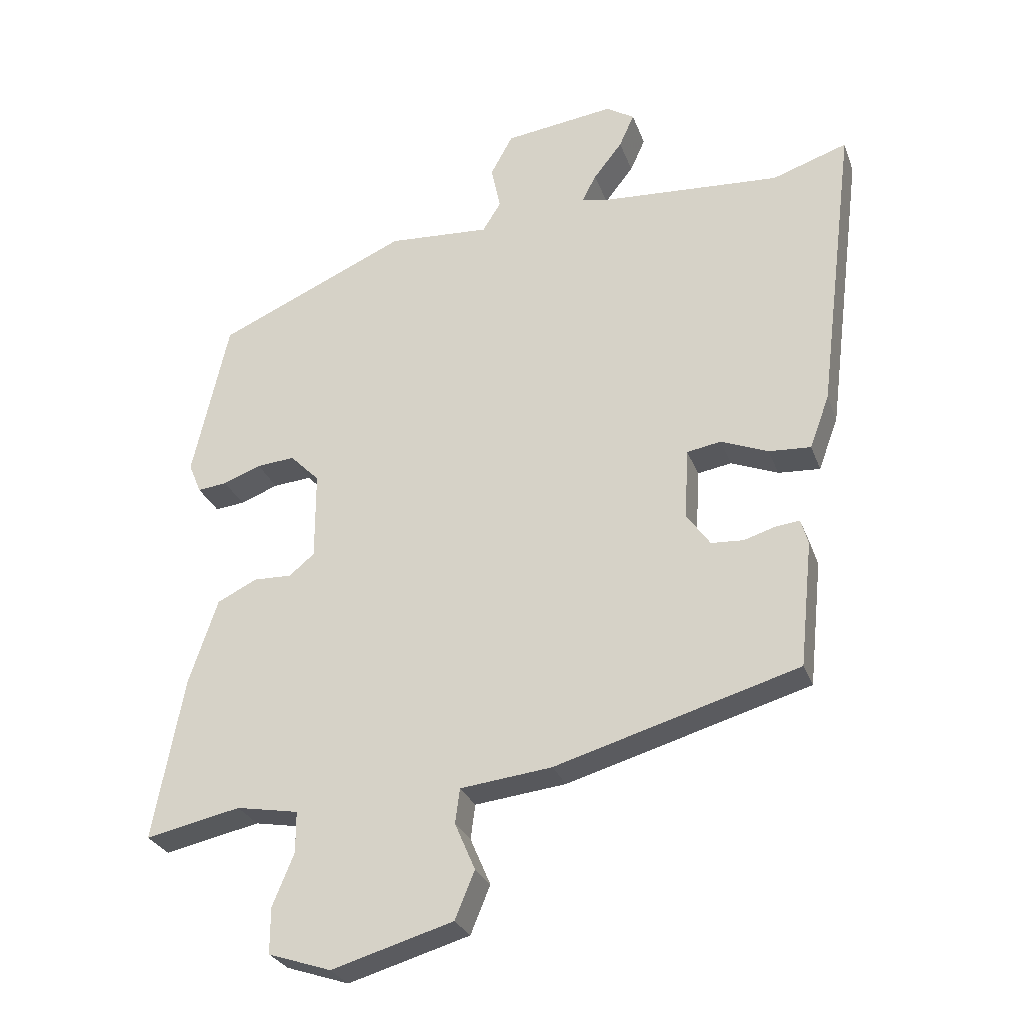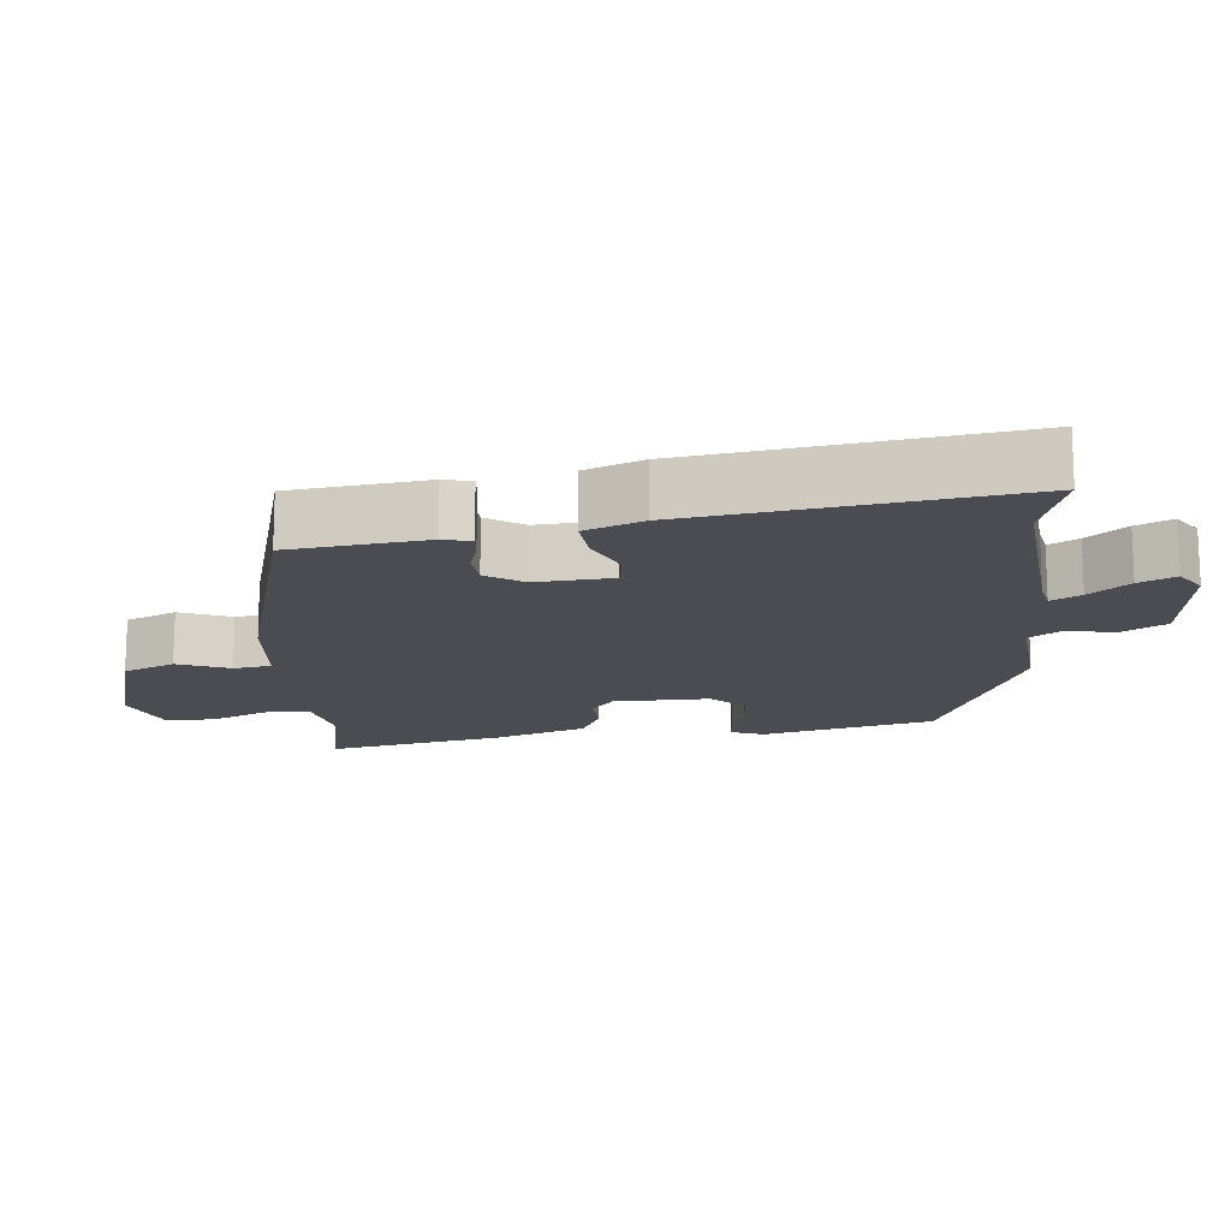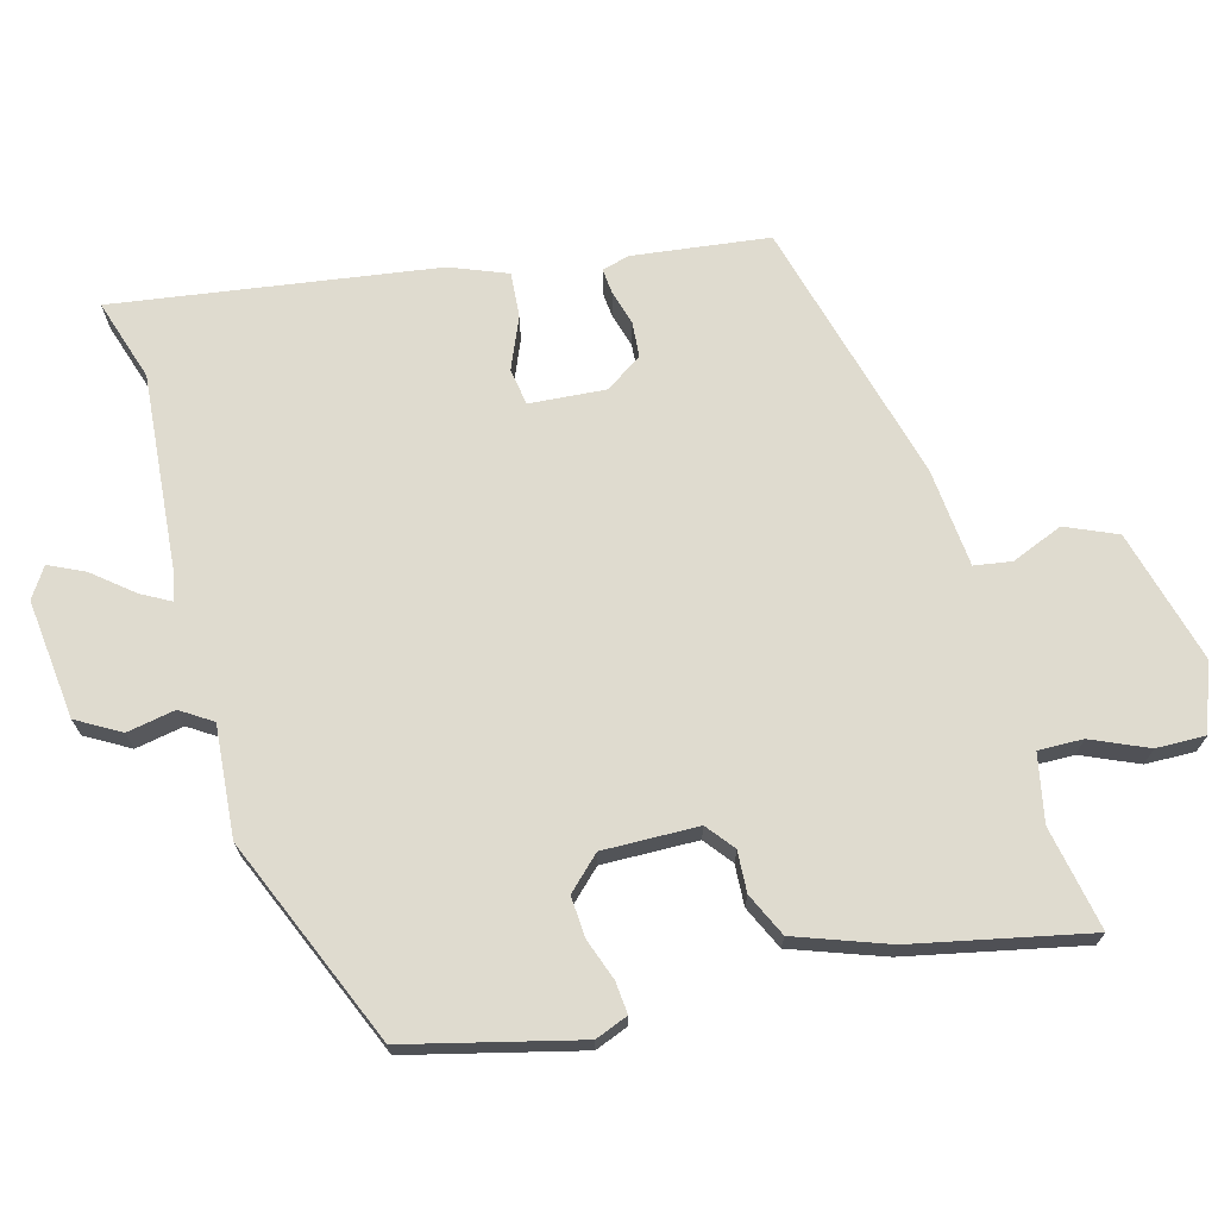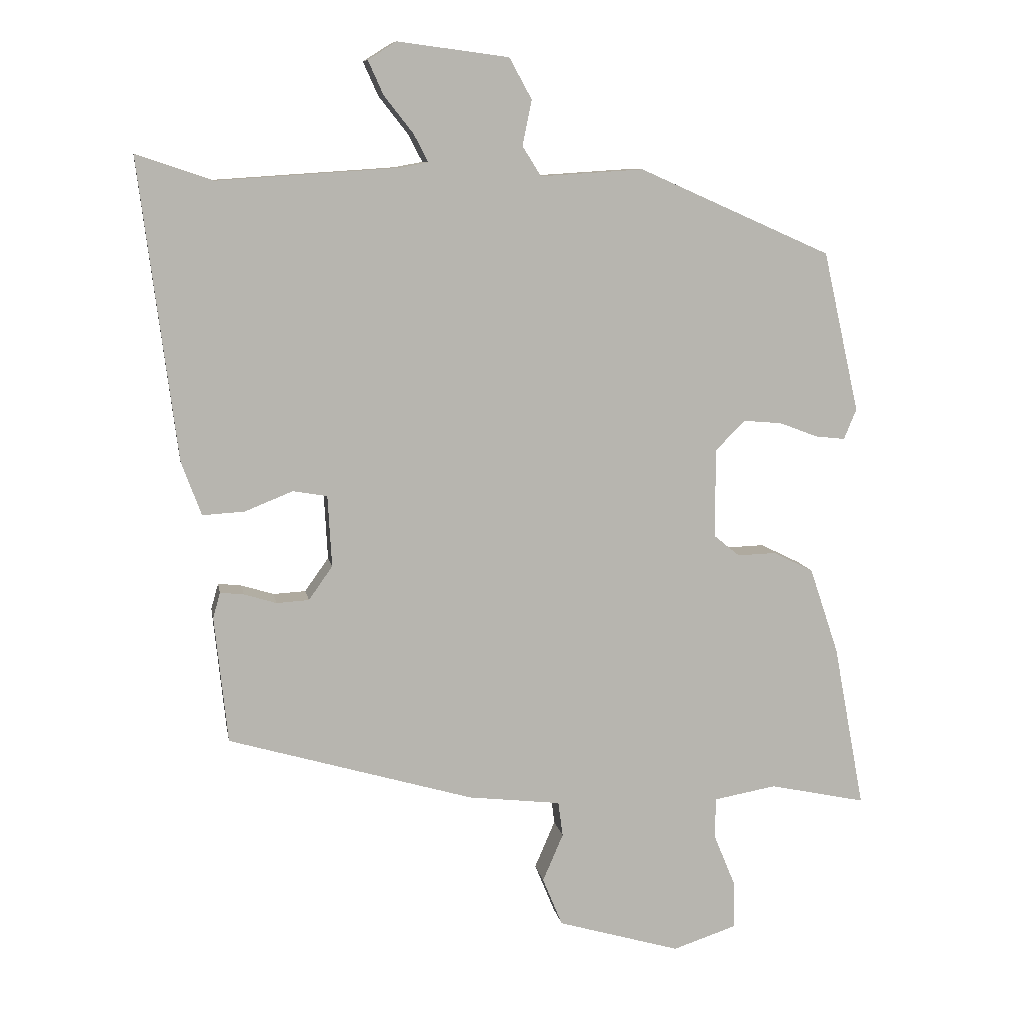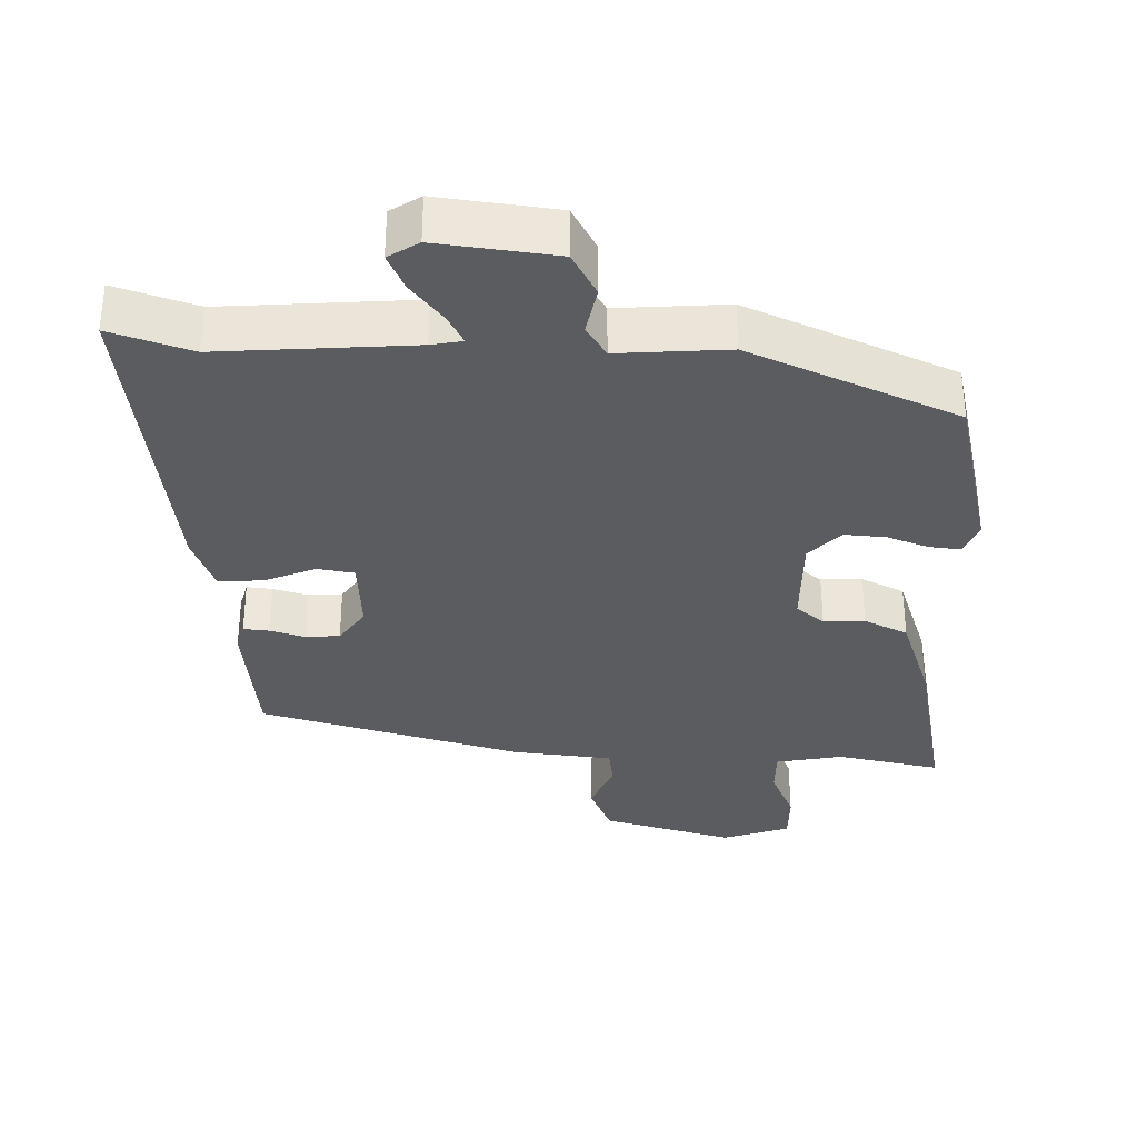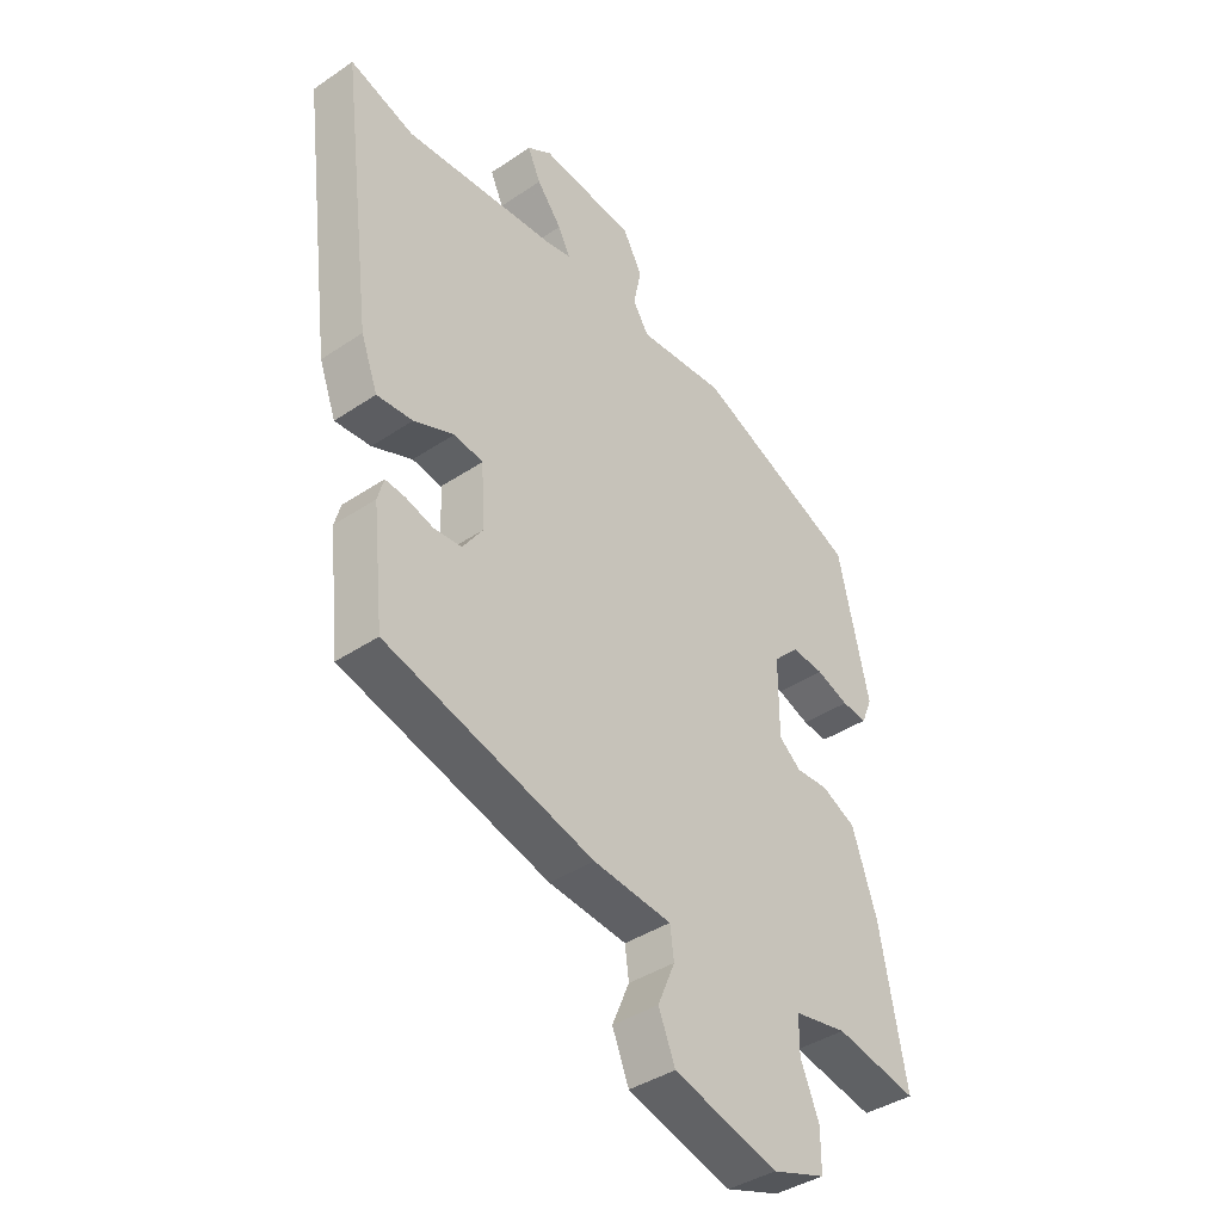
<metadata>
{"format":"obj","ext":"obj","renderer":"f3d","projection":"perspective","resolution":1024,"background":"white","views":[{"elev":-27.9,"azim":-162.2,"up":"+Z"},{"elev":-15.4,"azim":-83.4,"up":"+Y"},{"elev":70.4,"azim":75.9,"up":"+Y"},{"elev":9.4,"azim":-9.7,"up":"+Z"},{"elev":-33.9,"azim":-0.9,"up":"+Y"},{"elev":-39.5,"azim":-50.0,"up":"+Z"}]}
</metadata>
<code>
v 0.475 0.07 0.372
v 0.53 0.07 0.129
v 0.511 0.07 0.083
v 0.466 0.07 0.088
v 0.408 0.07 0.11
v 0.35 0.07 0.115
v 0.305 0.07 0.07
v 0.305 0.07 -0.065
v 0.344 0.07 -0.097
v 0.402 0.07 -0.095
v 0.463 0.07 -0.125
v 0.507 0.07 -0.256
v 0.554 0.07 -0.505
v 0.408 0.07 -0.474
v 0.313 0.07 -0.491
v 0.313 0.07 -0.554
v 0.346 0.07 -0.634
v 0.346 0.07 -0.704
v 0.25 0.07 -0.736
v 0.064 0.07 -0.682
v 0.034 0.07 -0.609
v 0.065 0.07 -0.537
v 0.058 0.07 -0.484
v -0.082 0.07 -0.468
v -0.454 0.07 -0.36
v -0.474 0.07 -0.168
v -0.463 0.07 -0.129
v -0.427 0.07 -0.133
v -0.378 0.07 -0.148
v -0.329 0.07 -0.145
v -0.293 0.07 -0.094
v -0.299 0.07 0.014
v -0.351 0.07 0.023
v -0.423 0.07 -0.006
v -0.487 0.07 -0.01
v -0.517 0.07 0.071
v -0.574 0.07 0.525
v -0.459 0.07 0.486
v -0.186 0.07 0.504
v -0.142 0.07 0.512
v -0.164 0.07 0.554
v -0.208 0.07 0.61
v -0.231 0.07 0.661
v -0.188 0.07 0.688
v -0.02 0.07 0.666
v 0.014 0.07 0.604
v 0 0.07 0.536
v 0.028 0.07 0.491
v 0.184 0.07 0.501
v 0.475 0 0.372
v 0.53 0 0.129
v 0.511 0 0.083
v 0.466 0 0.088
v 0.408 0 0.11
v 0.35 0 0.115
v 0.305 0 0.07
v 0.305 0 -0.065
v 0.344 0 -0.097
v 0.402 0 -0.095
v 0.463 0 -0.125
v 0.507 0 -0.256
v 0.554 0 -0.505
v 0.408 0 -0.474
v 0.313 0 -0.491
v 0.313 0 -0.554
v 0.346 0 -0.634
v 0.346 0 -0.704
v 0.25 0 -0.736
v 0.064 0 -0.682
v 0.034 0 -0.609
v 0.065 0 -0.537
v 0.058 0 -0.484
v -0.082 0 -0.468
v -0.454 0 -0.36
v -0.474 0 -0.168
v -0.463 0 -0.129
v -0.427 0 -0.133
v -0.378 0 -0.148
v -0.329 0 -0.145
v -0.293 0 -0.094
v -0.299 0 0.014
v -0.351 0 0.023
v -0.423 0 -0.006
v -0.487 0 -0.01
v -0.517 0 0.071
v -0.574 0 0.525
v -0.459 0 0.486
v -0.186 0 0.504
v -0.142 0 0.512
v -0.164 0 0.554
v -0.208 0 0.61
v -0.231 0 0.661
v -0.188 0 0.688
v -0.02 0 0.666
v 0.014 0 0.604
v 0 0 0.536
v 0.028 0 0.491
v 0.184 0 0.501
f 3 4 5
f 2 3 5
f 1 2 5
f 49 1 5
f 48 49 5
f 45 46 47
f 44 45 47
f 43 44 47
f 42 43 47
f 41 42 47
f 40 41 47 48
f 48 5 6
f 40 48 6
f 39 40 6
f 36 37 38
f 35 36 38
f 34 35 38
f 33 34 38
f 39 6 7
f 38 39 7
f 33 38 7
f 32 33 7
f 27 28 29
f 26 27 29
f 25 26 29
f 24 25 29
f 23 24 29
f 23 29 30
f 20 21 22
f 19 20 22
f 18 19 22
f 17 18 22
f 16 17 22
f 15 16 22 23
f 23 30 31
f 15 23 31
f 14 15 31
f 12 13 14
f 11 12 14
f 10 11 14
f 9 10 14
f 31 32 7 8
f 8 9 14 31
f 54 53 52
f 54 52 51
f 54 51 50
f 54 50 98
f 54 98 97
f 96 95 94
f 96 94 93
f 96 93 92
f 96 92 91
f 96 91 90
f 97 96 90 89
f 55 54 97
f 55 97 89
f 55 89 88
f 87 86 85
f 87 85 84
f 87 84 83
f 87 83 82
f 56 55 88
f 56 88 87
f 56 87 82
f 56 82 81
f 78 77 76
f 78 76 75
f 78 75 74
f 78 74 73
f 78 73 72
f 79 78 72
f 71 70 69
f 71 69 68
f 71 68 67
f 71 67 66
f 71 66 65
f 72 71 65 64
f 80 79 72
f 80 72 64
f 80 64 63
f 63 62 61
f 63 61 60
f 63 60 59
f 63 59 58
f 57 56 81 80
f 80 63 58 57
f 1 50 51 2
f 2 51 52 3
f 3 52 53 4
f 4 53 54 5
f 5 54 55 6
f 6 55 56 7
f 7 56 57 8
f 8 57 58 9
f 9 58 59 10
f 10 59 60 11
f 11 60 61 12
f 12 61 62 13
f 13 62 63 14
f 14 63 64 15
f 15 64 65 16
f 16 65 66 17
f 17 66 67 18
f 18 67 68 19
f 19 68 69 20
f 20 69 70 21
f 21 70 71 22
f 22 71 72 23
f 23 72 73 24
f 24 73 74 25
f 25 74 75 26
f 26 75 76 27
f 27 76 77 28
f 28 77 78 29
f 29 78 79 30
f 30 79 80 31
f 31 80 81 32
f 32 81 82 33
f 33 82 83 34
f 34 83 84 35
f 35 84 85 36
f 36 85 86 37
f 37 86 87 38
f 38 87 88 39
f 39 88 89 40
f 40 89 90 41
f 41 90 91 42
f 42 91 92 43
f 43 92 93 44
f 44 93 94 45
f 45 94 95 46
f 46 95 96 47
f 47 96 97 48
f 48 97 98 49
f 49 98 50 1

</code>
